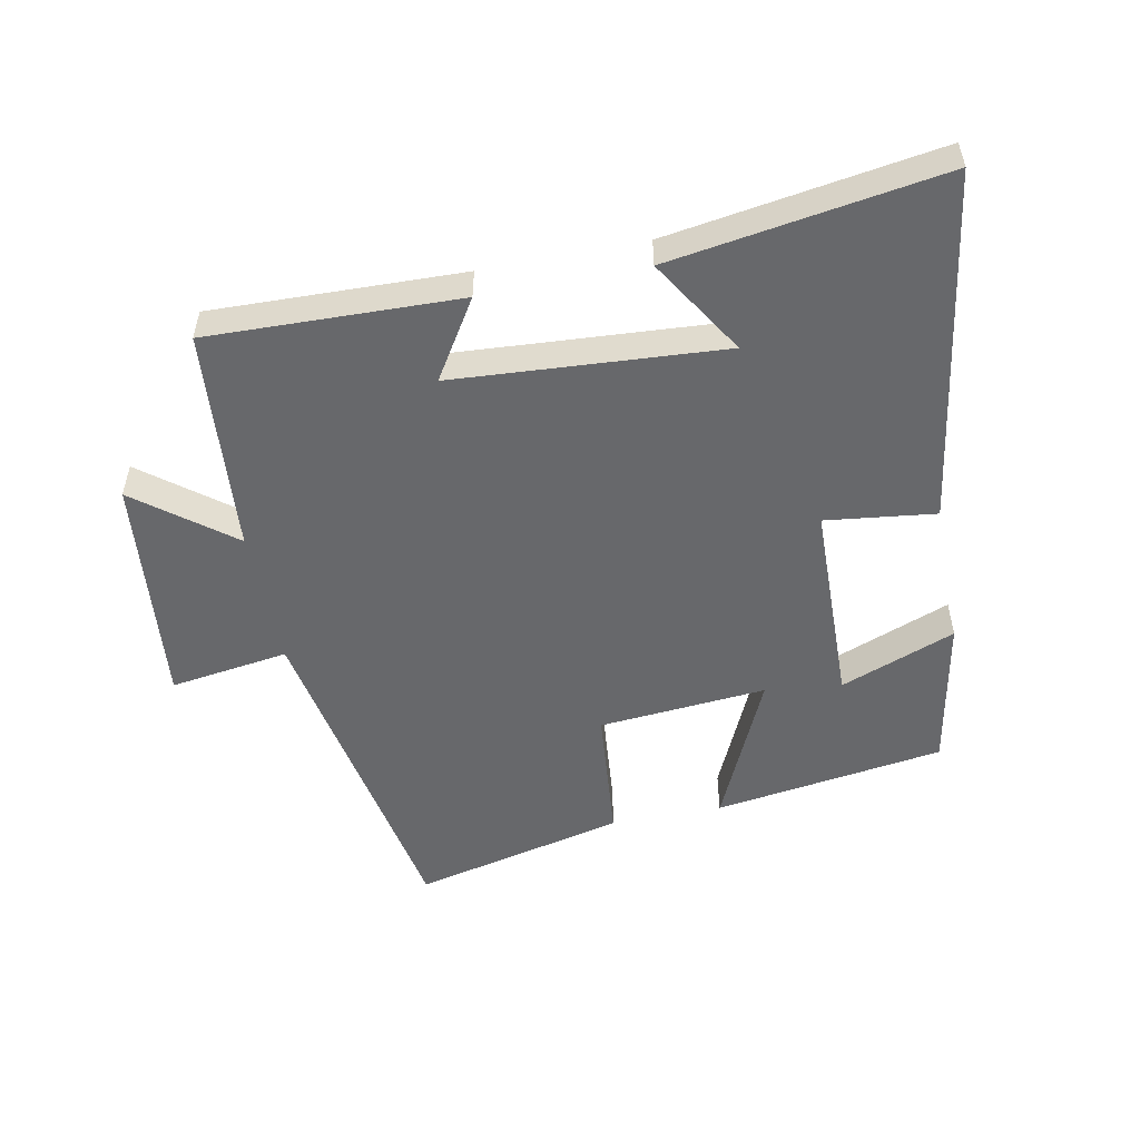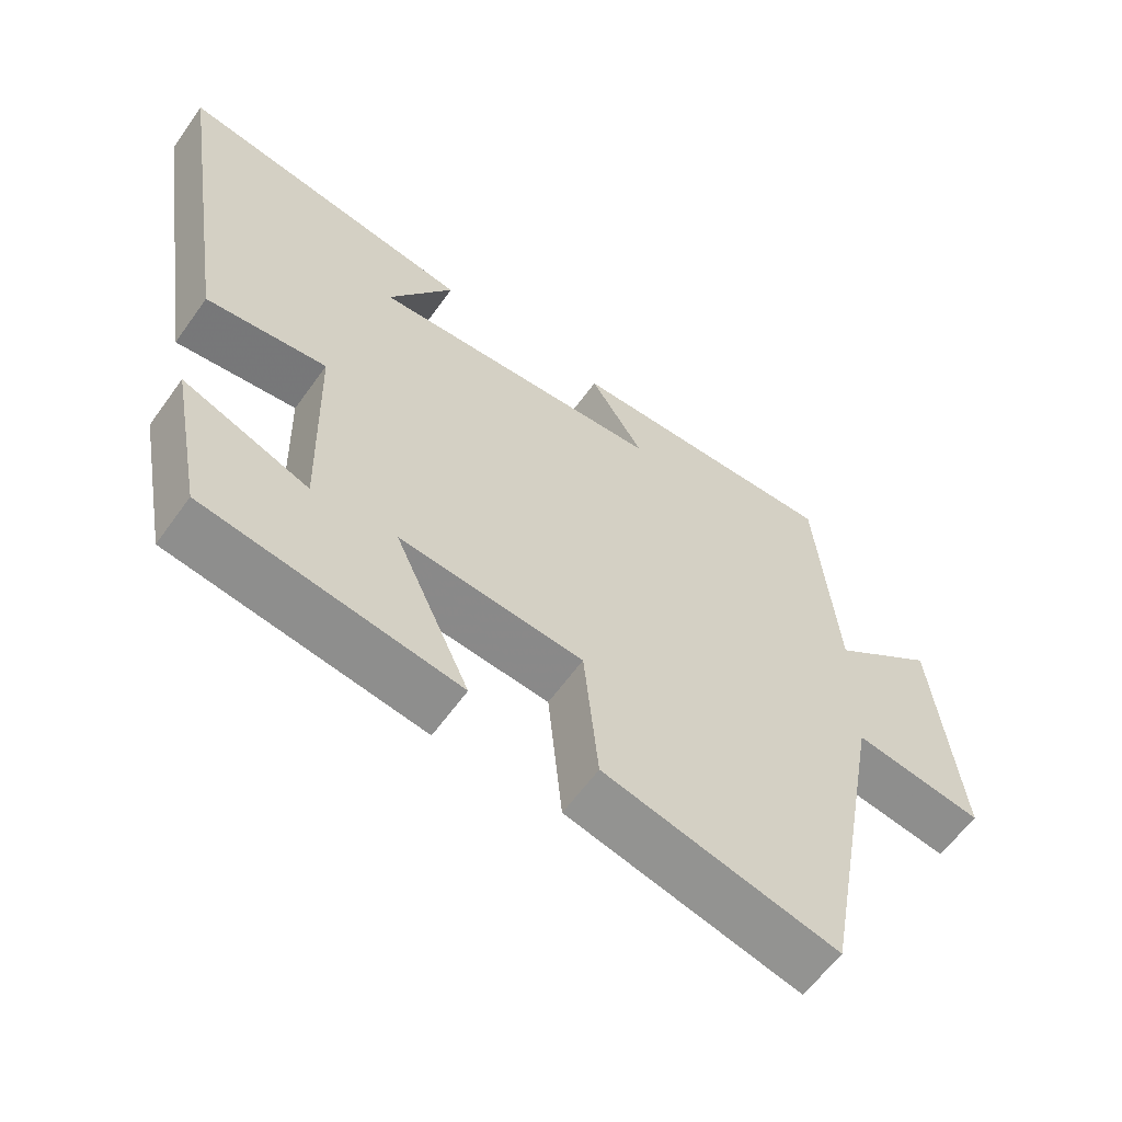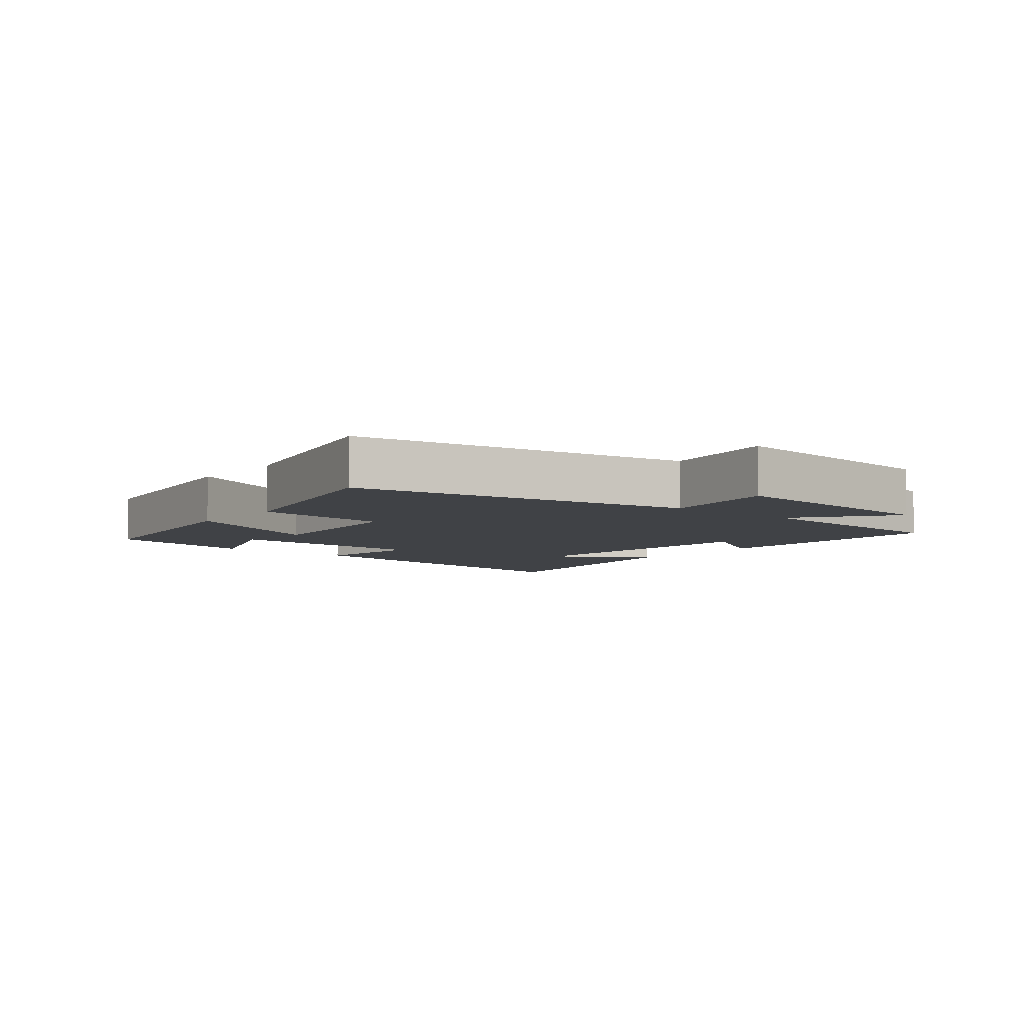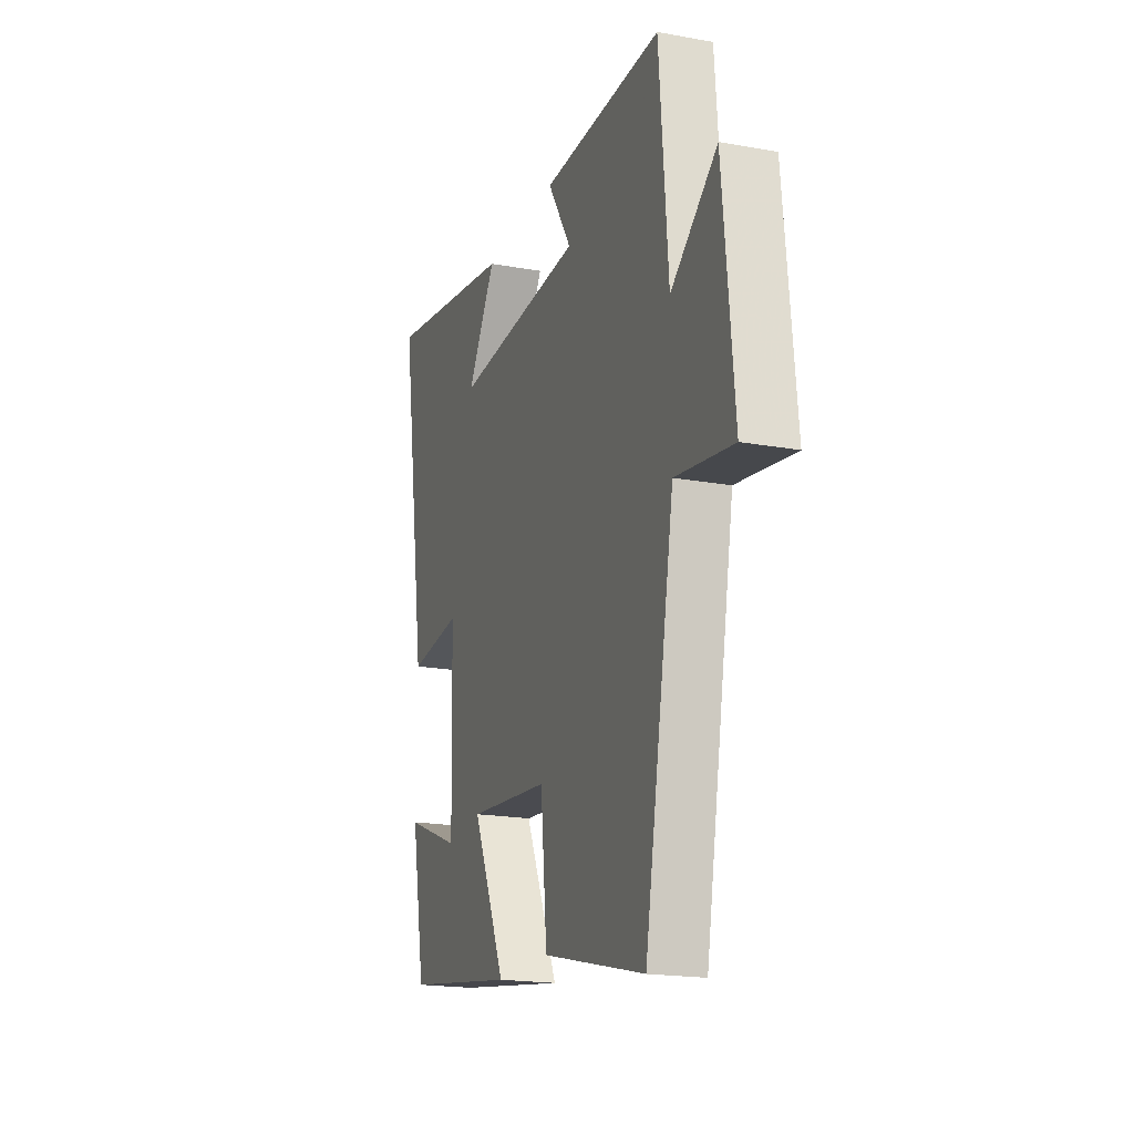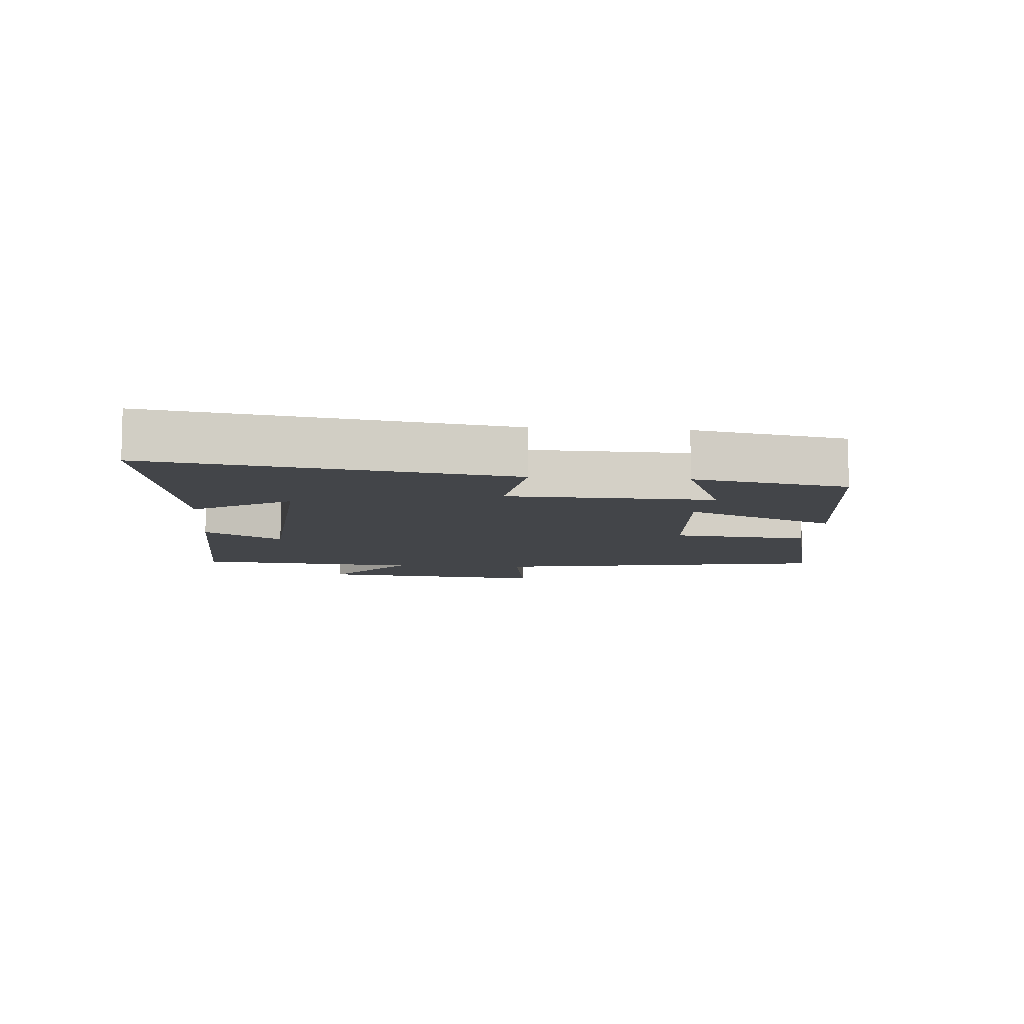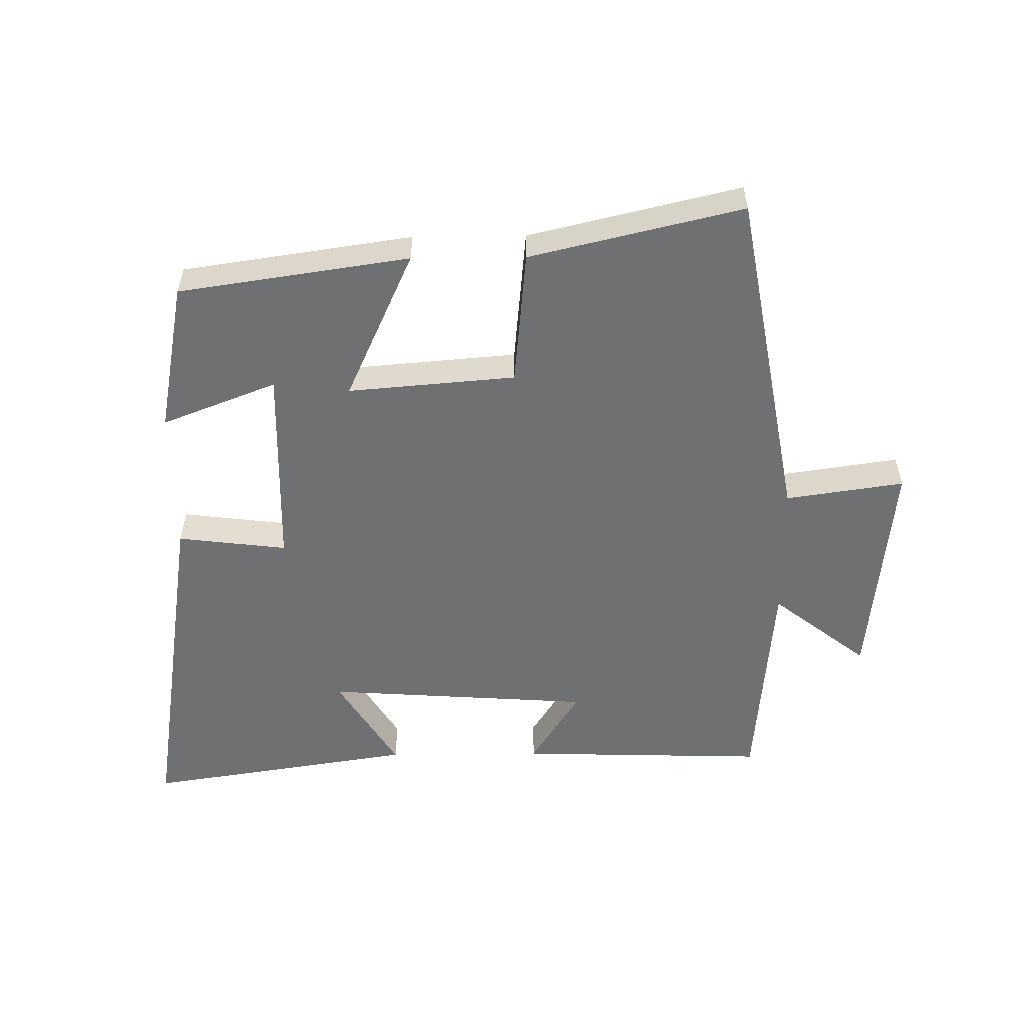
<metadata>
{"format":"obj","ext":"obj","renderer":"f3d","projection":"perspective","resolution":1024,"background":"white","views":[{"elev":-52.4,"azim":11.2,"up":"+Y"},{"elev":-61.0,"azim":144.5,"up":"+Z"},{"elev":-6.1,"azim":-129.1,"up":"+Y"},{"elev":-18.9,"azim":-109.1,"up":"+Z"},{"elev":-8.7,"azim":85.2,"up":"+Y"},{"elev":-54.8,"azim":-179.4,"up":"+Y"}]}
</metadata>
<code>
v 0.585 0.07 0.565
v 0.5 0.07 0.017
v 0.33 0.07 0.038
v 0.322 0.07 -0.28
v 0.5 0.07 -0.211
v 0.455 0.07 -0.447
v 0.098 0.07 -0.5
v 0.204 0.07 -0.267
v -0.056 0.07 -0.289
v -0.076 0.07 -0.5
v -0.405 0.07 -0.578
v -0.5 0.07 -0.054
v -0.684 0.07 -0.081
v -0.648 0.07 0.279
v -0.5 0.07 0.164
v -0.471 0.07 0.511
v -0.083 0.07 0.5
v -0.159 0.07 0.379
v 0.257 0.07 0.351
v 0.165 0.07 0.5
v 0.585 0 0.565
v 0.5 0 0.017
v 0.33 0 0.038
v 0.322 0 -0.28
v 0.5 0 -0.211
v 0.455 0 -0.447
v 0.098 0 -0.5
v 0.204 0 -0.267
v -0.056 0 -0.289
v -0.076 0 -0.5
v -0.405 0 -0.578
v -0.5 0 -0.054
v -0.684 0 -0.081
v -0.648 0 0.279
v -0.5 0 0.164
v -0.471 0 0.511
v -0.083 0 0.5
v -0.159 0 0.379
v 0.257 0 0.351
v 0.165 0 0.5
f 19 20 1 2
f 18 19 2 3
f 15 16 17 18
f 15 18 3 4
f 12 13 14 15
f 11 12 15
f 10 11 15
f 9 10 15
f 8 9 15
f 8 15 4
f 7 8 4
f 4 5 6 7
f 22 21 40 39
f 23 22 39 38
f 38 37 36 35
f 24 23 38 35
f 35 34 33 32
f 35 32 31
f 35 31 30
f 35 30 29
f 35 29 28
f 24 35 28
f 24 28 27
f 27 26 25 24
f 1 21 22 2
f 2 22 23 3
f 3 23 24 4
f 4 24 25 5
f 5 25 26 6
f 6 26 27 7
f 7 27 28 8
f 8 28 29 9
f 9 29 30 10
f 10 30 31 11
f 11 31 32 12
f 12 32 33 13
f 13 33 34 14
f 14 34 35 15
f 15 35 36 16
f 16 36 37 17
f 17 37 38 18
f 18 38 39 19
f 19 39 40 20
f 20 40 21 1

</code>
